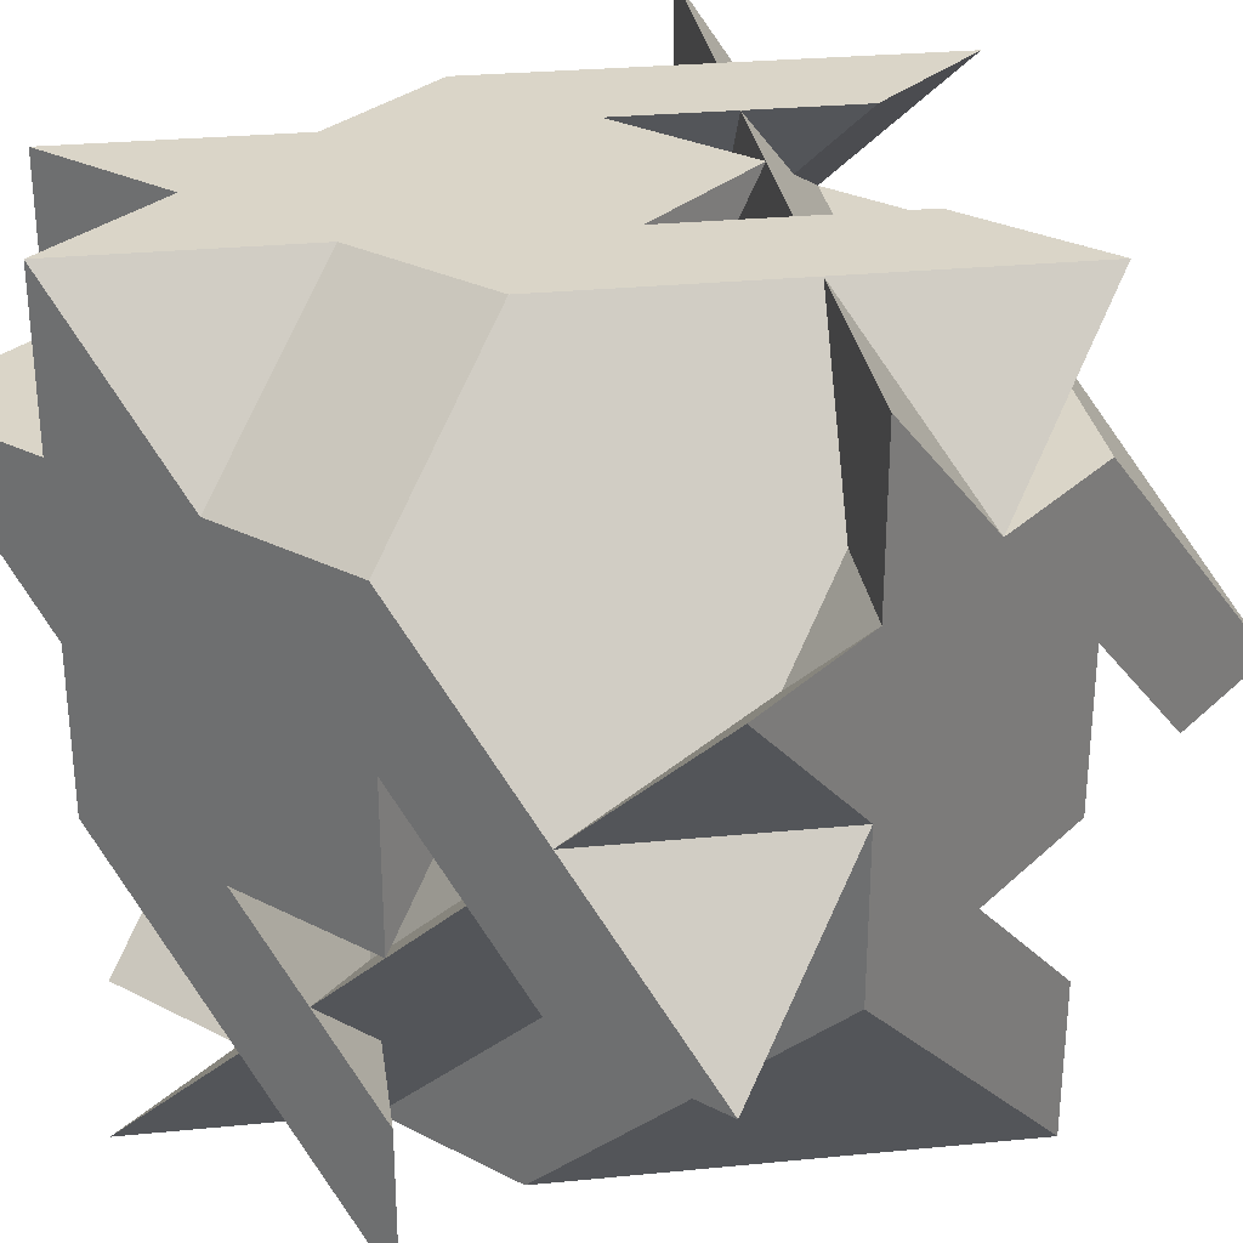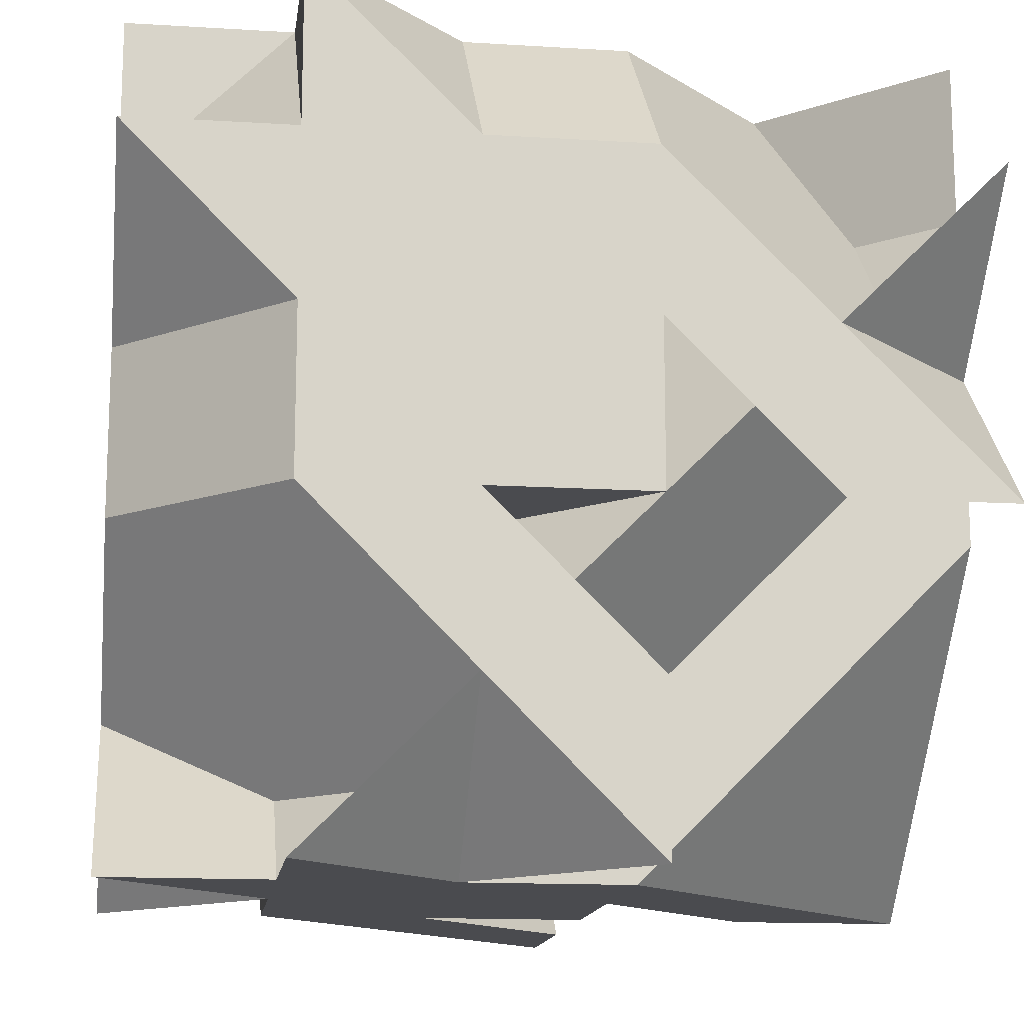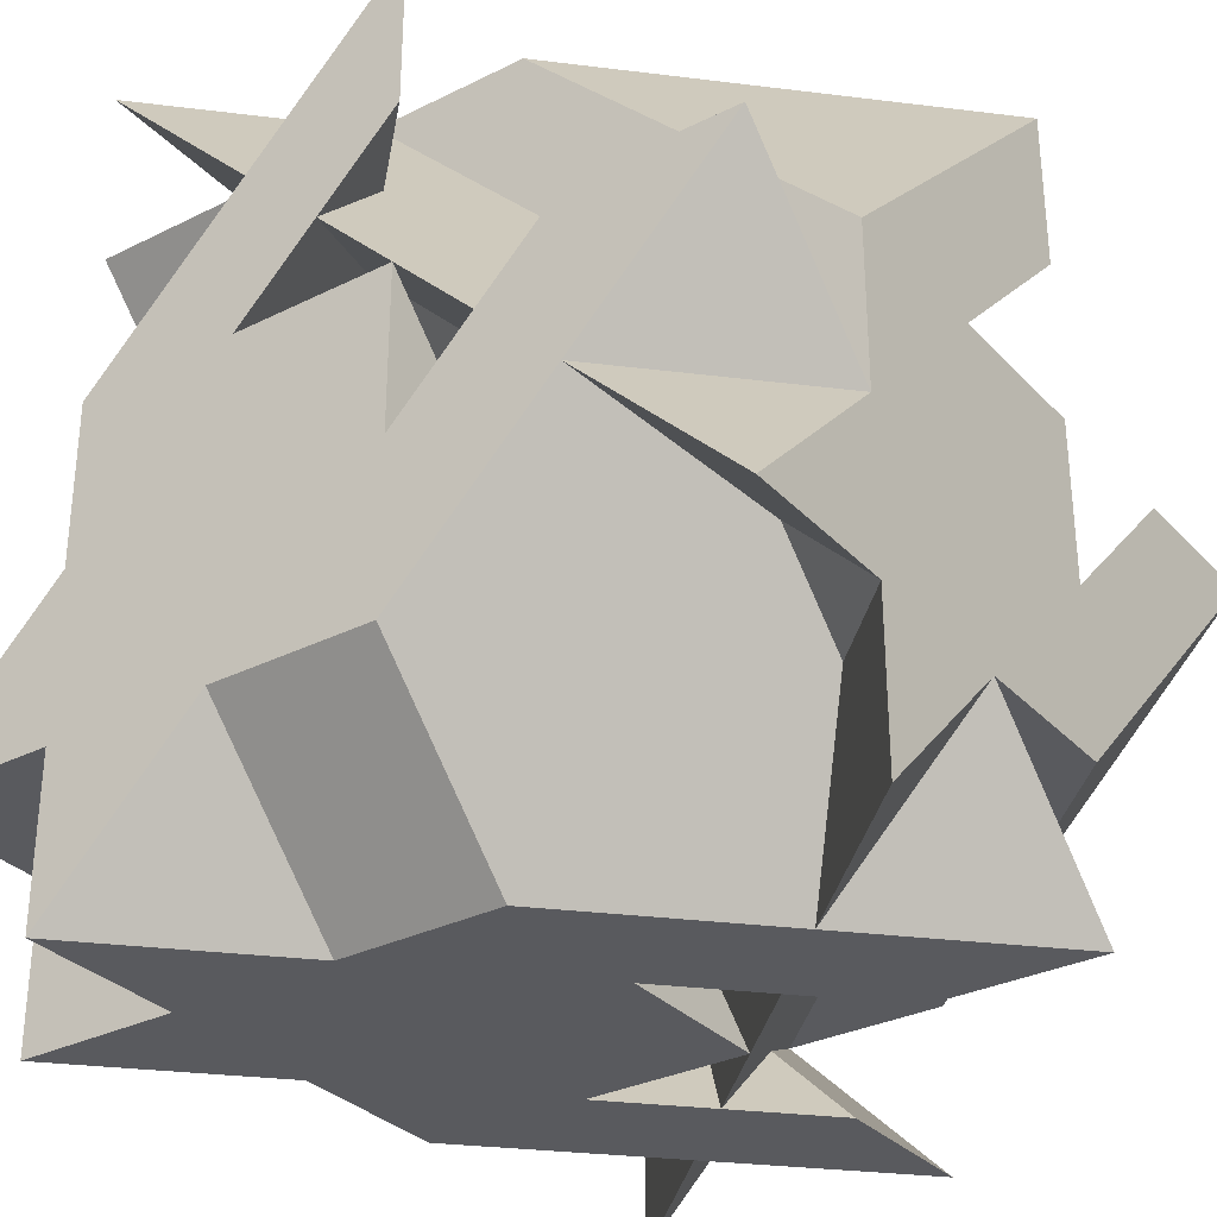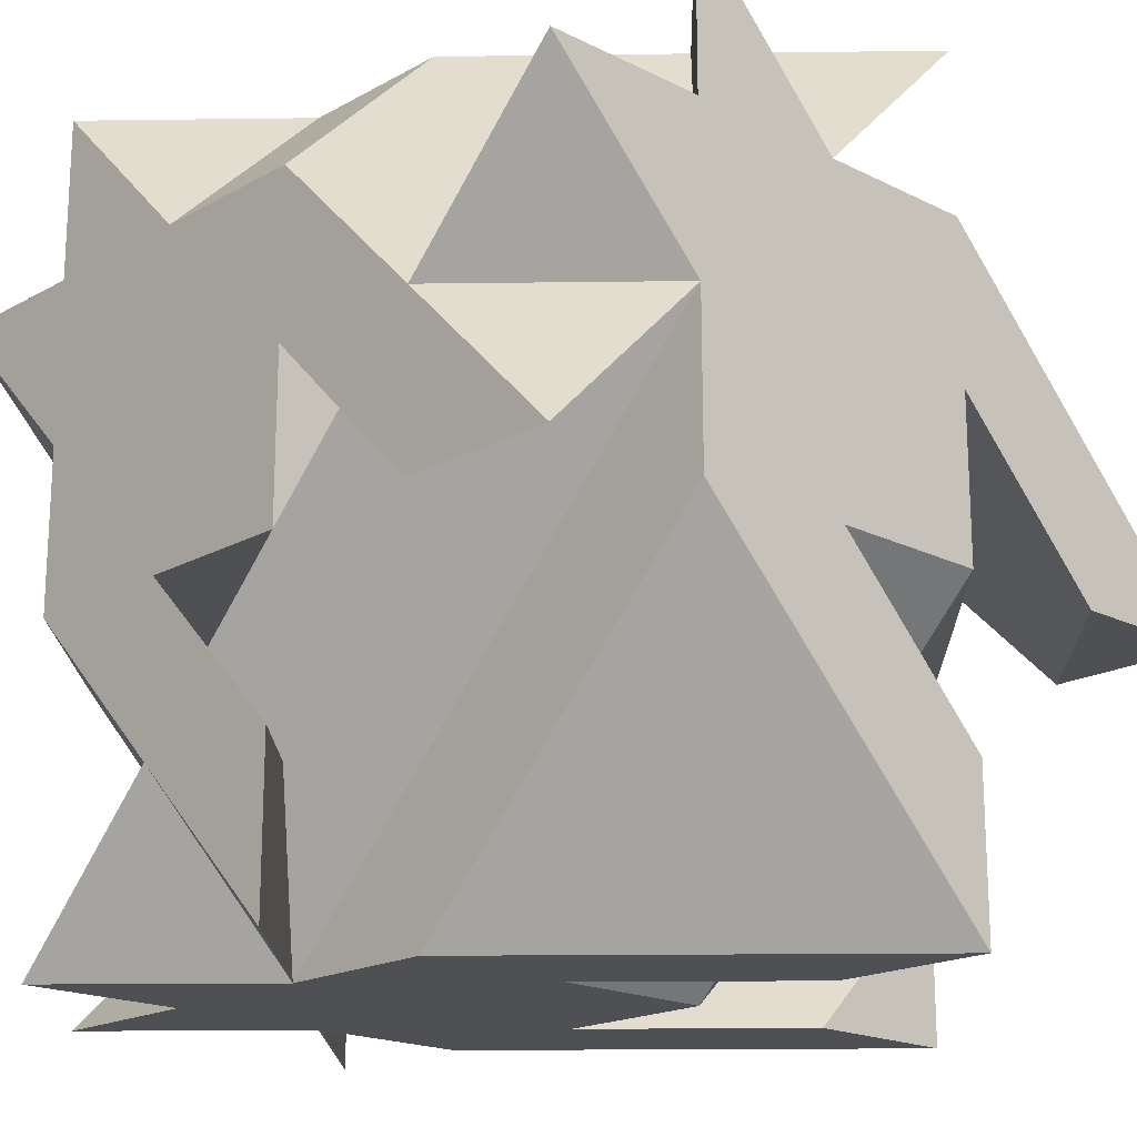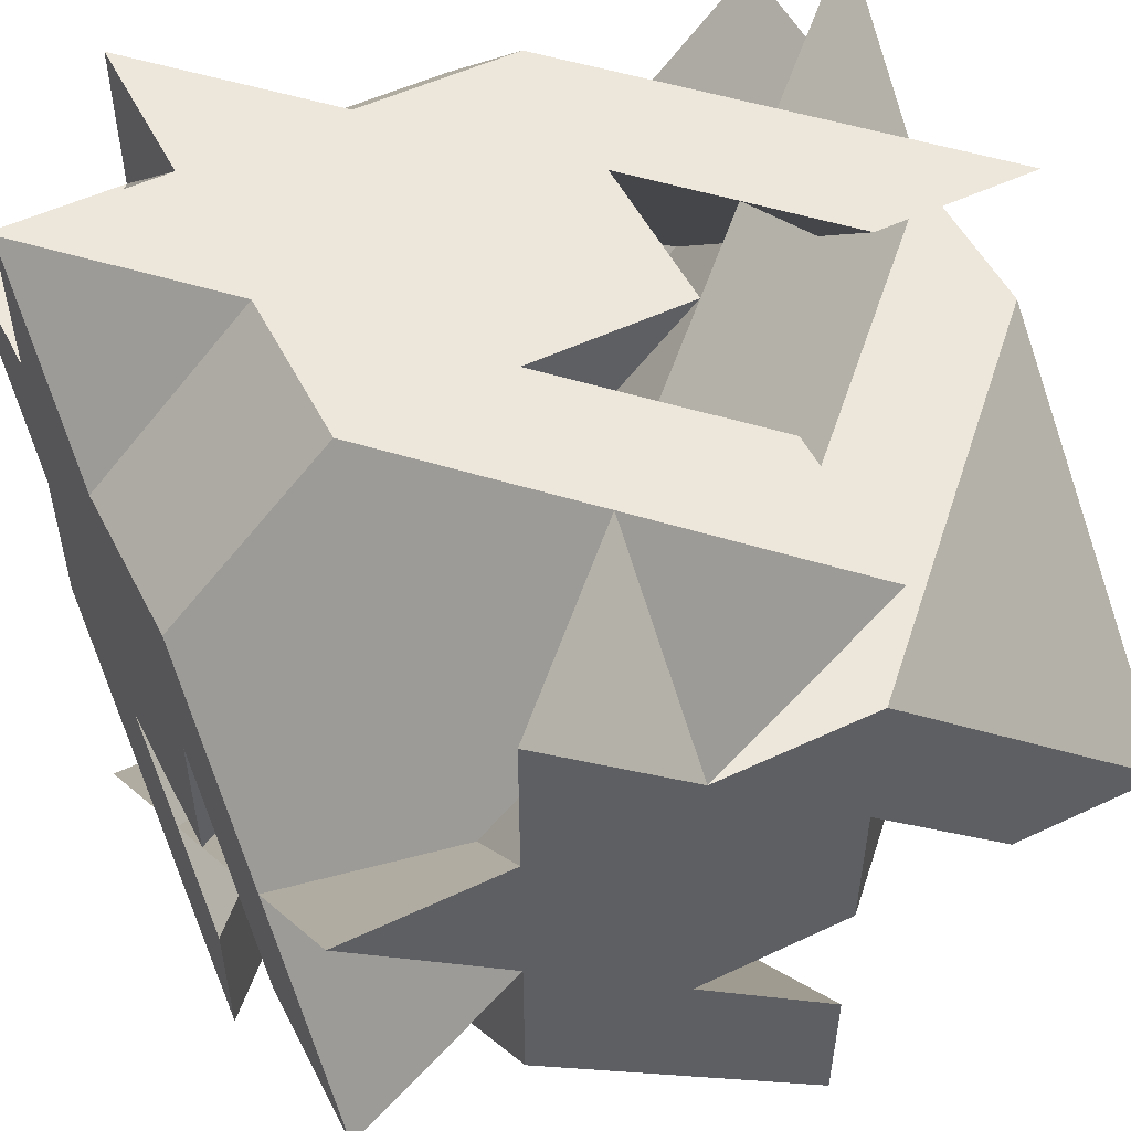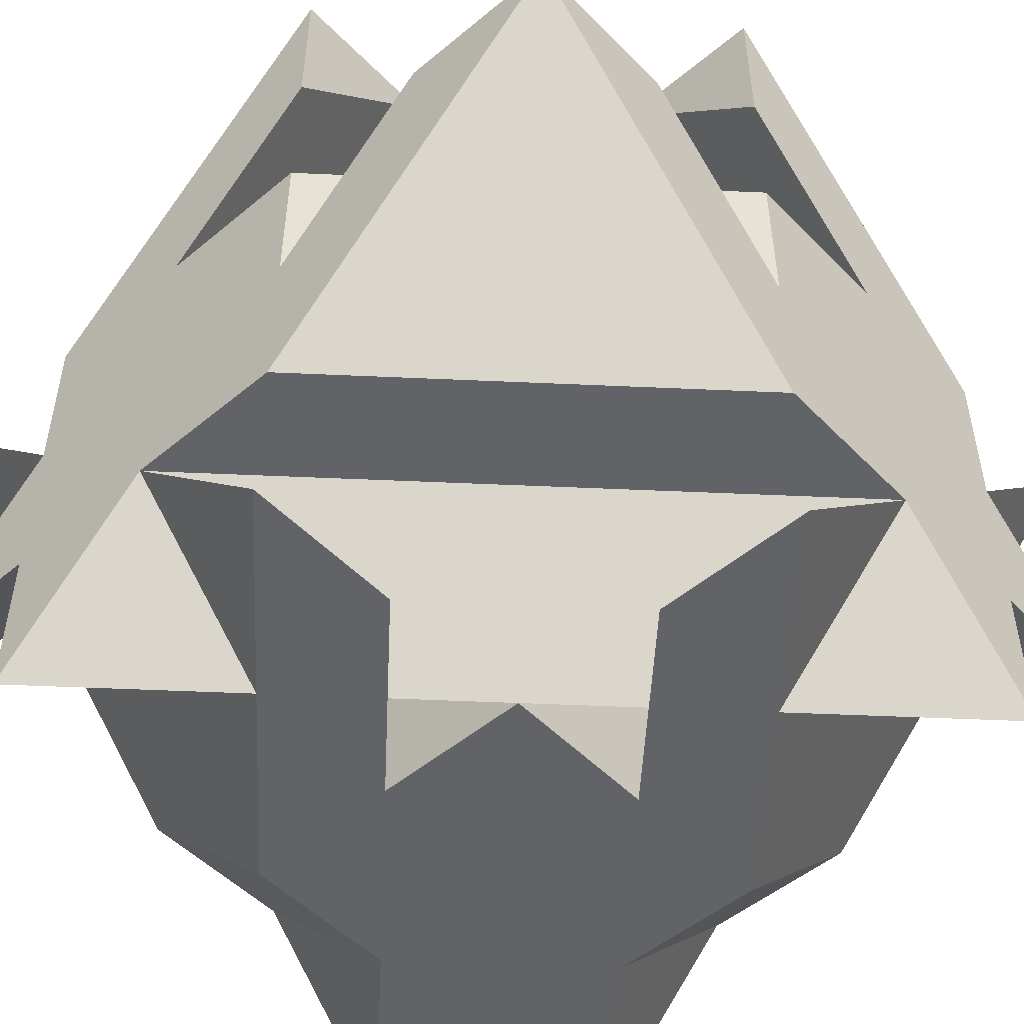
<metadata>
{"format":"obj","ext":"obj","renderer":"f3d","projection":"perspective","resolution":1024,"background":"white","views":[{"elev":29.4,"azim":36.8,"up":"+Z"},{"elev":-14.3,"azim":-7.7,"up":"+Z"},{"elev":-31.7,"azim":35.1,"up":"+Y"},{"elev":-18.7,"azim":46.4,"up":"+Z"},{"elev":52.9,"azim":63.2,"up":"+Z"},{"elev":-50.8,"azim":132.2,"up":"+Y"}]}
</metadata>
<code>
v -1 -2 0
v 1 -2 0
v 0 -2 1
v -2 0 1
v -2 0 -1
v -2 -1 0
v 0 -1 2
v 0 1 2
v -1 0 2
v -1 -2 1
v -1 -1 2
v -2 -1 1
v -2 -2 1
v -1 -2 2
v -2 -1 2
v -1 -2 -1
v 1 -2 1
v -2 1 1
v -2 -1 -1
v 1 -2 -3
v 1 -1 2
v 3 -2 -1
v -1 1 2
v -2 3 -1
v -2 1 -3
v 1 -2 -2
v 3 1 2
v 2 -2 -1
v 1 3 2
v -2 2 -1
v -2 1 -2
v 0 -2 -1
v 2 1 2
v -2 1 0
v 1 -2 -1
v 1 0 2
v -2 1 -1
v 1 1 2
v 1 2 2
v 3 1 -1
v 1 1 -3
v 1 3 -1
v -2e-06 3 -1
v 1 1e-06 -3
v 3 1 0
v -1e-06 1 -3
v 1 3 -2
v 3 2e-06 -1
v 2 1 -3
v 1 3 0
v 3 2 -1
v 1 2 -3
v 1 3 -3
v 3 1 -2
v 3 1 -3
v 2 3 -1
v 3 3 -1
v -1 1 -3
v -1 3 -1
v 3 -1 -1
v 1 -1 -3
v 1 3 1
v 3 1 1
v -1 3 0
v 1e-06 -1 -3
v 3 2e-06 1
v -2 3 1
v -1 0 -3
v -1 -2 -3
v 3 -1 0
v 3 -1 2
v -2e-06 3 1
v -2 -1 -3
v -1 3 1
v 3 -2 1
v -1 -1 -3
v -1 3 2
v 3 -1 1
f 1 2 3
f 4 5 6
f 7 8 9
f 10 11 12
f 10 12 13
f 14 11 10
f 15 12 11
f 13 6 1
f 14 3 7
f 15 9 4
f 6 16 1
f 7 3 17
f 9 18 4
f 19 20 16
f 21 17 22
f 23 24 18
f 25 26 20
f 27 22 28
f 29 30 24
f 31 32 26
f 2 33 28
f 30 8 34
f 5 35 32
f 35 36 2
f 37 34 8
f 38 35 37
f 10 13 1
f 1 16 32
f 20 26 32
f 32 35 2
f 2 28 22
f 22 17 2
f 3 14 10
f 16 20 32
f 2 17 3
f 1 32 2
f 3 10 1
f 12 15 4
f 4 18 34
f 24 30 34
f 34 37 5
f 5 31 25
f 25 19 5
f 6 13 12
f 18 24 34
f 5 19 6
f 4 34 5
f 6 12 4
f 11 14 7
f 7 21 36
f 27 33 36
f 36 38 8
f 8 39 29
f 29 23 8
f 9 15 11
f 21 27 36
f 8 23 9
f 7 36 8
f 9 11 7
f 6 19 16
f 7 17 21
f 9 23 18
f 19 25 20
f 21 22 27
f 23 29 24
f 25 31 26
f 27 28 33
f 29 39 30
f 31 5 32
f 2 36 33
f 30 39 8
f 5 37 35
f 35 38 36
f 37 8 38
f 40 41 42
f 41 43 42
f 40 44 41
f 42 45 40
f 46 47 43
f 48 49 44
f 50 51 45
f 47 52 53
f 49 54 55
f 51 56 57
f 53 58 59
f 55 60 61
f 57 62 63
f 58 64 59
f 60 65 61
f 62 66 63
f 67 64 68
f 69 65 70
f 71 66 72
f 73 74 67
f 75 76 69
f 77 78 71
f 74 76 78
f 64 72 50
f 65 68 46
f 66 70 48
f 41 46 43
f 40 48 44
f 42 50 45
f 46 52 47
f 48 54 49
f 50 56 51
f 58 68 64
f 60 70 65
f 62 72 66
f 67 68 73
f 69 70 75
f 71 72 77
f 73 76 74
f 75 78 76
f 77 74 78
f 50 42 43
f 43 47 53
f 53 59 43
f 64 67 74
f 74 77 72
f 72 62 50
f 57 56 50
f 43 59 64
f 62 57 50
f 50 43 64
f 64 74 72
f 46 41 44
f 44 49 55
f 55 61 44
f 65 69 76
f 76 73 68
f 68 58 46
f 53 52 46
f 44 61 65
f 58 53 46
f 46 44 65
f 65 76 68
f 48 40 45
f 45 51 57
f 57 63 45
f 66 71 78
f 78 75 70
f 70 60 48
f 55 54 48
f 45 63 66
f 60 55 48
f 48 45 66
f 66 78 70

</code>
